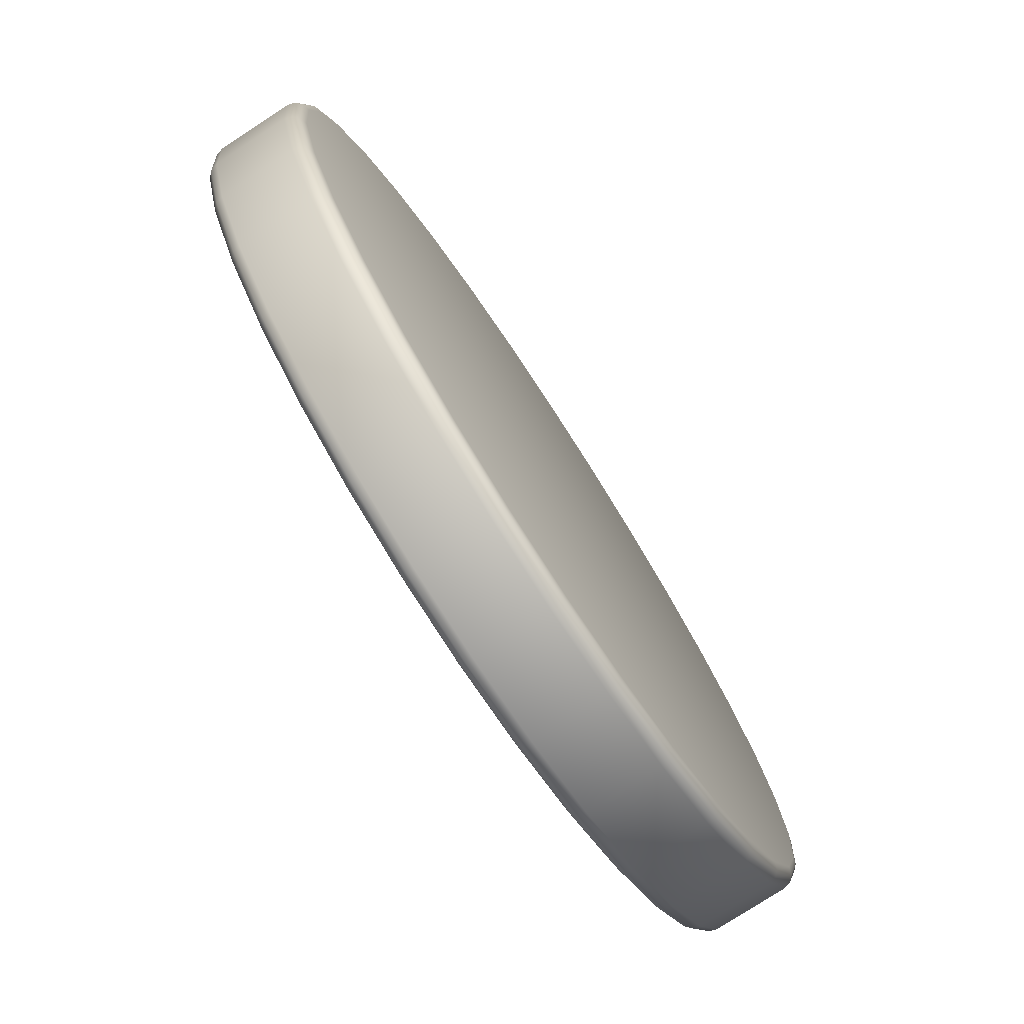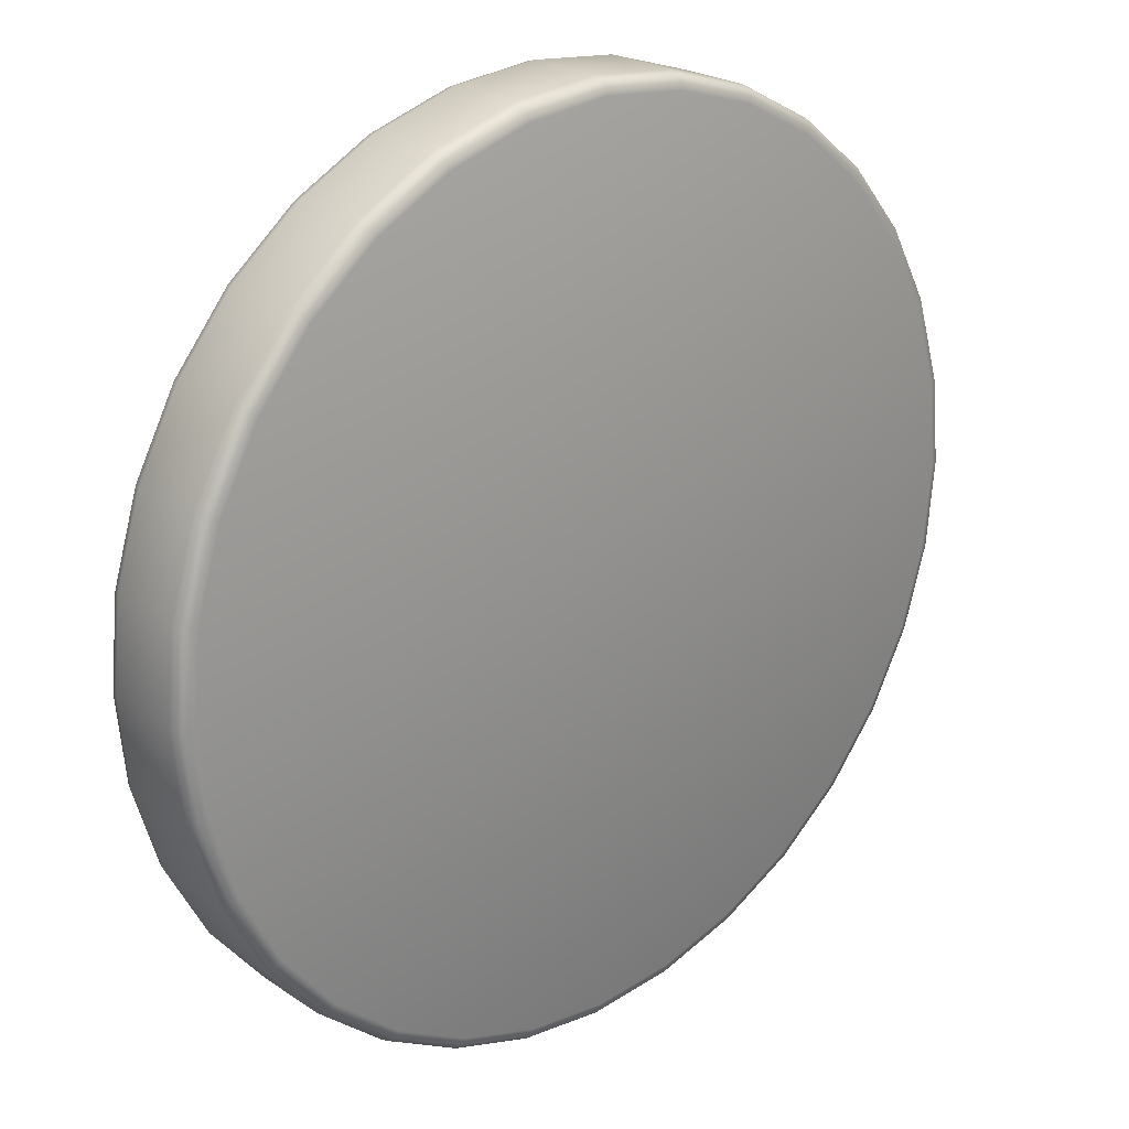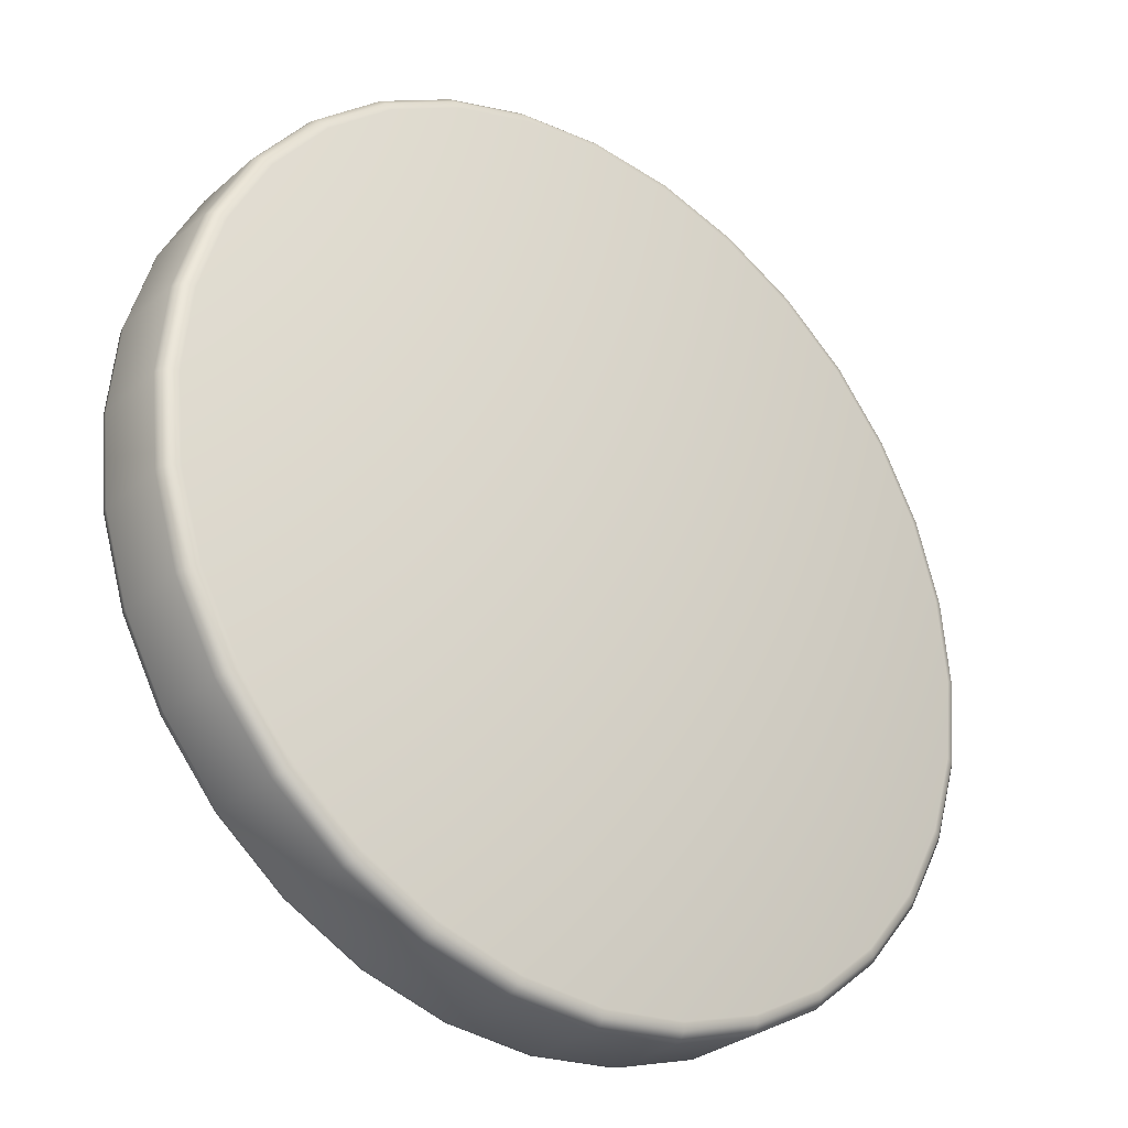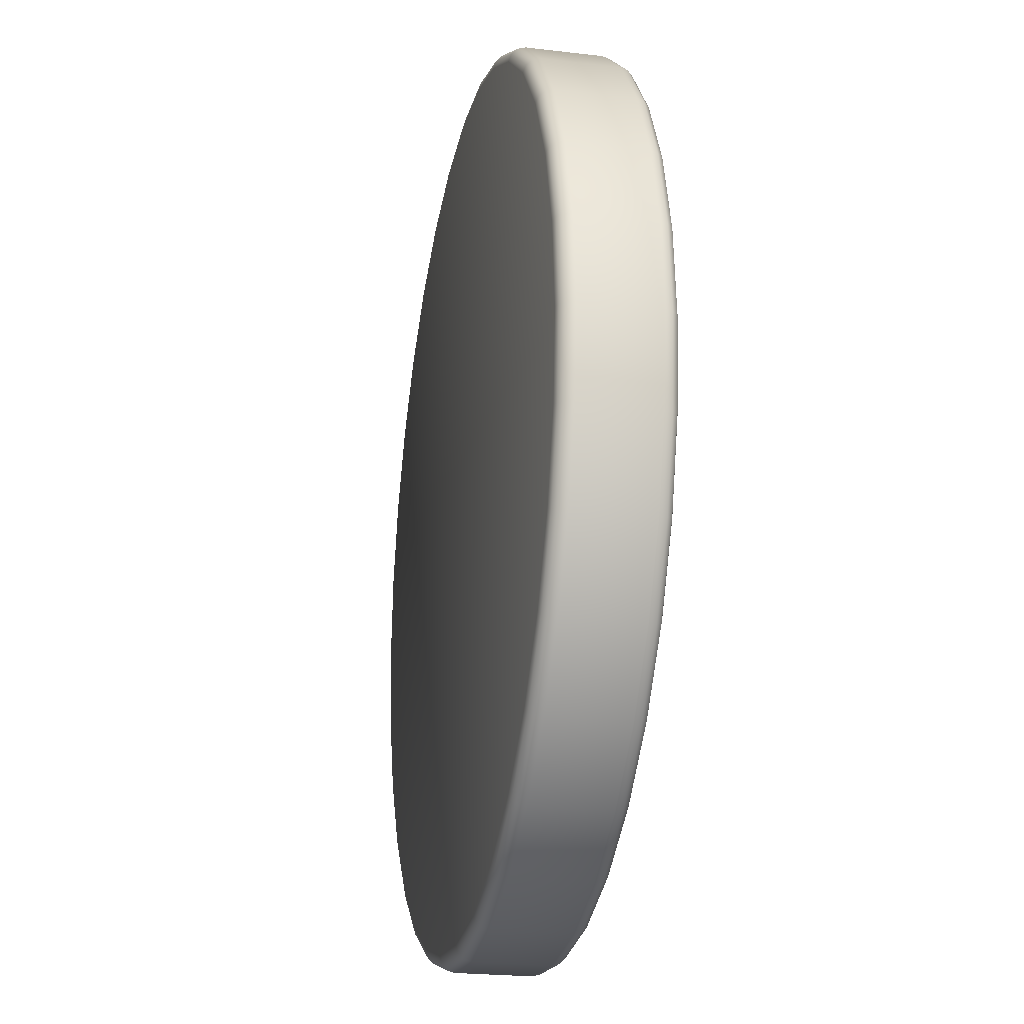
<metadata>
{"format":"obj","ext":"obj","renderer":"f3d","projection":"perspective","resolution":1024,"background":"white","views":[{"elev":-77.2,"azim":123.1,"up":"+Y"},{"elev":23.2,"azim":138.4,"up":"+Y"},{"elev":-29.5,"azim":-38.7,"up":"+Y"},{"elev":-22.8,"azim":78.5,"up":"+Y"}]}
</metadata>
<code>
v -0.8593 1.033 -2.429
v -0.8593 1.033 -2.424
v -0.8534 1.034 -2.424
v -0.8534 1.034 -2.429
v -0.842 1.032 -2.429
v -0.842 1.032 -2.424
v -0.8368 1.029 -2.424
v -0.8368 1.029 -2.429
v -0.8322 1.025 -2.424
v -0.8322 1.025 -2.429
v -0.8285 1.021 -2.424
v -0.8285 1.021 -2.429
v -0.8257 1.015 -2.424
v -0.8257 1.015 -2.429
v -0.824 1.01 -2.424
v -0.824 1.01 -2.429
v -0.8234 1.004 -2.424
v -0.8234 1.004 -2.429
v -0.824 0.9981 -2.424
v -0.824 0.9981 -2.429
v -0.8257 0.9924 -2.424
v -0.8257 0.9924 -2.429
v -0.8285 0.9873 -2.424
v -0.8285 0.9873 -2.429
v -0.8322 0.9827 -2.424
v -0.8322 0.9827 -2.429
v -0.8368 0.979 -2.424
v -0.8368 0.979 -2.429
v -0.842 0.9762 -2.424
v -0.842 0.9762 -2.429
v -0.8476 0.9745 -2.424
v -0.8476 0.9745 -2.429
v -0.8534 0.9739 -2.424
v -0.8534 0.9739 -2.429
v -0.8593 0.9745 -2.424
v -0.8593 0.9745 -2.429
v -0.8649 0.9762 -2.424
v -0.8649 0.9762 -2.429
v -0.8701 0.979 -2.424
v -0.8701 0.979 -2.429
v -0.8747 0.9827 -2.424
v -0.8747 0.9827 -2.429
v -0.8784 0.9873 -2.424
v -0.8784 0.9873 -2.429
v -0.8812 0.9924 -2.424
v -0.8812 0.9924 -2.429
v -0.8829 0.9981 -2.424
v -0.8829 0.9981 -2.429
v -0.8834 1.004 -2.424
v -0.8834 1.004 -2.429
v -0.8829 1.01 -2.424
v -0.8829 1.01 -2.429
v -0.8812 1.015 -2.424
v -0.8812 1.015 -2.429
v -0.8784 1.021 -2.424
v -0.8784 1.021 -2.429
v -0.8747 1.025 -2.424
v -0.8747 1.025 -2.429
v -0.8701 1.029 -2.424
v -0.8701 1.029 -2.429
v -0.8649 1.032 -2.424
v -0.8649 1.032 -2.429
v -0.8476 1.033 -2.429
v -0.8476 1.033 -2.424
v -0.8478 1.032 -2.423
v -0.8534 1.033 -2.423
v -0.8591 1.032 -2.423
v -0.8645 1.031 -2.423
v -0.8696 1.028 -2.423
v -0.8739 1.024 -2.423
v -0.8776 1.02 -2.423
v -0.8802 1.015 -2.423
v -0.8819 1.01 -2.423
v -0.8824 1.004 -2.423
v -0.8819 0.9983 -2.423
v -0.8802 0.9928 -2.423
v -0.8776 0.9878 -2.423
v -0.8739 0.9834 -2.423
v -0.8696 0.9798 -2.423
v -0.8645 0.9771 -2.423
v -0.8591 0.9755 -2.423
v -0.8534 0.9749 -2.423
v -0.8478 0.9755 -2.423
v -0.8423 0.9771 -2.423
v -0.8373 0.9798 -2.423
v -0.8329 0.9834 -2.423
v -0.8293 0.9878 -2.423
v -0.8267 0.9928 -2.423
v -0.825 0.9983 -2.423
v -0.8245 1.004 -2.423
v -0.825 1.01 -2.423
v -0.8267 1.015 -2.423
v -0.8293 1.02 -2.423
v -0.8329 1.024 -2.423
v -0.8373 1.028 -2.423
v -0.8423 1.031 -2.423
v -0.8476 1.033 -2.43
v -0.8534 1.034 -2.43
v -0.8477 1.033 -2.43
v -0.8534 1.033 -2.43
v -0.8478 1.032 -2.43
v -0.8534 1.033 -2.43
v -0.8534 1.034 -2.424
v -0.8476 1.033 -2.424
v -0.8534 1.033 -2.423
v -0.8477 1.033 -2.423
v -0.842 1.032 -2.43
v -0.8422 1.031 -2.43
v -0.8423 1.031 -2.43
v -0.842 1.032 -2.424
v -0.8422 1.031 -2.423
v -0.8369 1.029 -2.43
v -0.8371 1.028 -2.43
v -0.8373 1.028 -2.43
v -0.8369 1.029 -2.424
v -0.8371 1.028 -2.423
v -0.8323 1.025 -2.43
v -0.8326 1.025 -2.43
v -0.8329 1.024 -2.43
v -0.8323 1.025 -2.424
v -0.8326 1.025 -2.423
v -0.8286 1.021 -2.43
v -0.8289 1.02 -2.43
v -0.8293 1.02 -2.43
v -0.8286 1.021 -2.424
v -0.8289 1.02 -2.423
v -0.8259 1.015 -2.43
v -0.8262 1.015 -2.43
v -0.8267 1.015 -2.43
v -0.8259 1.015 -2.424
v -0.8262 1.015 -2.423
v -0.8242 1.01 -2.43
v -0.8245 1.01 -2.43
v -0.825 1.01 -2.43
v -0.8242 1.01 -2.424
v -0.8245 1.01 -2.423
v -0.8236 1.004 -2.43
v -0.8239 1.004 -2.43
v -0.8245 1.004 -2.43
v -0.8236 1.004 -2.424
v -0.8239 1.004 -2.423
v -0.8242 0.9981 -2.43
v -0.8245 0.9982 -2.43
v -0.825 0.9983 -2.43
v -0.8242 0.9981 -2.424
v -0.8245 0.9982 -2.423
v -0.8259 0.9925 -2.43
v -0.8262 0.9926 -2.43
v -0.8267 0.9928 -2.43
v -0.8259 0.9925 -2.424
v -0.8262 0.9926 -2.423
v -0.8286 0.9873 -2.43
v -0.8289 0.9875 -2.43
v -0.8293 0.9878 -2.43
v -0.8286 0.9873 -2.424
v -0.8289 0.9875 -2.423
v -0.8323 0.9828 -2.43
v -0.8326 0.9831 -2.43
v -0.8329 0.9834 -2.43
v -0.8323 0.9828 -2.424
v -0.8326 0.9831 -2.423
v -0.8369 0.9791 -2.43
v -0.8371 0.9794 -2.43
v -0.8373 0.9798 -2.43
v -0.8369 0.9791 -2.424
v -0.8371 0.9794 -2.423
v -0.842 0.9763 -2.43
v -0.8422 0.9767 -2.43
v -0.8423 0.9771 -2.43
v -0.842 0.9763 -2.424
v -0.8422 0.9767 -2.423
v -0.8476 0.9746 -2.43
v -0.8477 0.975 -2.43
v -0.8478 0.9755 -2.43
v -0.8476 0.9746 -2.424
v -0.8477 0.975 -2.423
v -0.8534 0.9741 -2.43
v -0.8534 0.9744 -2.43
v -0.8534 0.9749 -2.43
v -0.8534 0.9741 -2.424
v -0.8534 0.9744 -2.423
v -0.8593 0.9746 -2.43
v -0.8592 0.975 -2.43
v -0.8591 0.9755 -2.43
v -0.8593 0.9746 -2.424
v -0.8592 0.975 -2.423
v -0.8649 0.9763 -2.43
v -0.8647 0.9767 -2.43
v -0.8645 0.9771 -2.43
v -0.8649 0.9763 -2.424
v -0.8647 0.9767 -2.423
v -0.87 0.9791 -2.43
v -0.8698 0.9794 -2.43
v -0.8696 0.9798 -2.43
v -0.87 0.9791 -2.424
v -0.8698 0.9794 -2.423
v -0.8746 0.9828 -2.43
v -0.8743 0.9831 -2.43
v -0.8739 0.9834 -2.43
v -0.8746 0.9828 -2.424
v -0.8743 0.9831 -2.423
v -0.8783 0.9873 -2.43
v -0.878 0.9875 -2.43
v -0.8776 0.9878 -2.43
v -0.8783 0.9873 -2.424
v -0.878 0.9875 -2.423
v -0.881 0.9925 -2.43
v -0.8807 0.9926 -2.43
v -0.8802 0.9928 -2.43
v -0.881 0.9925 -2.424
v -0.8807 0.9926 -2.423
v -0.8827 0.9981 -2.43
v -0.8824 0.9982 -2.43
v -0.8819 0.9983 -2.43
v -0.8827 0.9981 -2.424
v -0.8824 0.9982 -2.423
v -0.8833 1.004 -2.43
v -0.8829 1.004 -2.43
v -0.8824 1.004 -2.43
v -0.8833 1.004 -2.424
v -0.8829 1.004 -2.423
v -0.8827 1.01 -2.43
v -0.8824 1.01 -2.43
v -0.8819 1.01 -2.43
v -0.8827 1.01 -2.424
v -0.8824 1.01 -2.423
v -0.881 1.015 -2.43
v -0.8807 1.015 -2.43
v -0.8802 1.015 -2.43
v -0.881 1.015 -2.424
v -0.8807 1.015 -2.423
v -0.8783 1.021 -2.43
v -0.878 1.02 -2.43
v -0.8776 1.02 -2.43
v -0.8783 1.021 -2.424
v -0.878 1.02 -2.423
v -0.8746 1.025 -2.43
v -0.8743 1.025 -2.43
v -0.8739 1.024 -2.43
v -0.8746 1.025 -2.424
v -0.8743 1.025 -2.423
v -0.87 1.029 -2.43
v -0.8698 1.028 -2.43
v -0.8696 1.028 -2.43
v -0.87 1.029 -2.424
v -0.8698 1.028 -2.423
v -0.8649 1.032 -2.43
v -0.8647 1.031 -2.43
v -0.8645 1.031 -2.43
v -0.8649 1.032 -2.424
v -0.8647 1.031 -2.423
v -0.8593 1.033 -2.43
v -0.8592 1.033 -2.43
v -0.8591 1.032 -2.43
v -0.8593 1.033 -2.424
v -0.8592 1.033 -2.423
f 1 2 3
f 1 3 4
f 5 6 7
f 5 7 8
f 8 7 9
f 8 9 10
f 10 9 11
f 10 11 12
f 12 11 13
f 12 13 14
f 14 13 15
f 14 15 16
f 16 15 17
f 16 17 18
f 18 17 19
f 18 19 20
f 20 19 21
f 20 21 22
f 22 21 23
f 22 23 24
f 24 23 25
f 24 25 26
f 26 25 27
f 26 27 28
f 28 27 29
f 28 29 30
f 30 29 31
f 30 31 32
f 32 31 33
f 32 33 34
f 34 33 35
f 34 35 36
f 36 35 37
f 36 37 38
f 38 37 39
f 38 39 40
f 40 39 41
f 40 41 42
f 42 41 43
f 42 43 44
f 44 43 45
f 44 45 46
f 46 45 47
f 46 47 48
f 48 47 49
f 48 49 50
f 50 49 51
f 50 51 52
f 52 51 53
f 52 53 54
f 54 53 55
f 54 55 56
f 56 55 57
f 56 57 58
f 58 57 59
f 58 59 60
f 60 59 61
f 60 61 62
f 62 61 2
f 62 2 1
f 63 64 6
f 63 6 5
f 65 66 67
f 65 67 68
f 65 68 69
f 65 69 70
f 65 70 71
f 65 71 72
f 65 72 73
f 65 73 74
f 65 74 75
f 65 75 76
f 65 76 77
f 65 77 78
f 65 78 79
f 65 79 80
f 65 80 81
f 65 81 82
f 65 82 83
f 65 83 84
f 65 84 85
f 65 85 86
f 65 86 87
f 65 87 88
f 65 88 89
f 65 89 90
f 65 90 91
f 65 91 92
f 65 92 93
f 65 93 94
f 65 94 95
f 65 95 96
f 4 3 64
f 4 64 63
f 4 63 97
f 4 97 98
f 98 97 99
f 98 99 100
f 100 99 101
f 100 101 102
f 64 3 103
f 64 103 104
f 104 103 105
f 104 105 106
f 106 105 66
f 106 66 65
f 63 5 107
f 63 107 97
f 97 107 108
f 97 108 99
f 99 108 109
f 99 109 101
f 6 64 104
f 6 104 110
f 110 104 106
f 110 106 111
f 111 106 65
f 111 65 96
f 5 8 112
f 5 112 107
f 107 112 113
f 107 113 108
f 108 113 114
f 108 114 109
f 7 6 110
f 7 110 115
f 115 110 111
f 115 111 116
f 116 111 96
f 116 96 95
f 8 10 117
f 8 117 112
f 112 117 118
f 112 118 113
f 113 118 119
f 113 119 114
f 9 7 115
f 9 115 120
f 120 115 116
f 120 116 121
f 121 116 95
f 121 95 94
f 10 12 122
f 10 122 117
f 117 122 123
f 117 123 118
f 118 123 124
f 118 124 119
f 11 9 120
f 11 120 125
f 125 120 121
f 125 121 126
f 126 121 94
f 126 94 93
f 12 14 127
f 12 127 122
f 122 127 128
f 122 128 123
f 123 128 129
f 123 129 124
f 13 11 125
f 13 125 130
f 130 125 126
f 130 126 131
f 131 126 93
f 131 93 92
f 14 16 132
f 14 132 127
f 127 132 133
f 127 133 128
f 128 133 134
f 128 134 129
f 15 13 130
f 15 130 135
f 135 130 131
f 135 131 136
f 136 131 92
f 136 92 91
f 16 18 137
f 16 137 132
f 132 137 138
f 132 138 133
f 133 138 139
f 133 139 134
f 17 15 135
f 17 135 140
f 140 135 136
f 140 136 141
f 141 136 91
f 141 91 90
f 18 20 142
f 18 142 137
f 137 142 143
f 137 143 138
f 138 143 144
f 138 144 139
f 19 17 140
f 19 140 145
f 145 140 141
f 145 141 146
f 146 141 90
f 146 90 89
f 20 22 147
f 20 147 142
f 142 147 148
f 142 148 143
f 143 148 149
f 143 149 144
f 21 19 145
f 21 145 150
f 150 145 146
f 150 146 151
f 151 146 89
f 151 89 88
f 22 24 152
f 22 152 147
f 147 152 153
f 147 153 148
f 148 153 154
f 148 154 149
f 23 21 150
f 23 150 155
f 155 150 151
f 155 151 156
f 156 151 88
f 156 88 87
f 24 26 157
f 24 157 152
f 152 157 158
f 152 158 153
f 153 158 159
f 153 159 154
f 25 23 155
f 25 155 160
f 160 155 156
f 160 156 161
f 161 156 87
f 161 87 86
f 26 28 162
f 26 162 157
f 157 162 163
f 157 163 158
f 158 163 164
f 158 164 159
f 27 25 160
f 27 160 165
f 165 160 161
f 165 161 166
f 166 161 86
f 166 86 85
f 28 30 167
f 28 167 162
f 162 167 168
f 162 168 163
f 163 168 169
f 163 169 164
f 29 27 165
f 29 165 170
f 170 165 166
f 170 166 171
f 171 166 85
f 171 85 84
f 30 32 172
f 30 172 167
f 167 172 173
f 167 173 168
f 168 173 174
f 168 174 169
f 31 29 170
f 31 170 175
f 175 170 171
f 175 171 176
f 176 171 84
f 176 84 83
f 32 34 177
f 32 177 172
f 172 177 178
f 172 178 173
f 173 178 179
f 173 179 174
f 33 31 175
f 33 175 180
f 180 175 176
f 180 176 181
f 181 176 83
f 181 83 82
f 34 36 182
f 34 182 177
f 177 182 183
f 177 183 178
f 178 183 184
f 178 184 179
f 35 33 180
f 35 180 185
f 185 180 181
f 185 181 186
f 186 181 82
f 186 82 81
f 36 38 187
f 36 187 182
f 182 187 188
f 182 188 183
f 183 188 189
f 183 189 184
f 37 35 185
f 37 185 190
f 190 185 186
f 190 186 191
f 191 186 81
f 191 81 80
f 38 40 192
f 38 192 187
f 187 192 193
f 187 193 188
f 188 193 194
f 188 194 189
f 39 37 190
f 39 190 195
f 195 190 191
f 195 191 196
f 196 191 80
f 196 80 79
f 40 42 197
f 40 197 192
f 192 197 198
f 192 198 193
f 193 198 199
f 193 199 194
f 41 39 195
f 41 195 200
f 200 195 196
f 200 196 201
f 201 196 79
f 201 79 78
f 42 44 202
f 42 202 197
f 197 202 203
f 197 203 198
f 198 203 204
f 198 204 199
f 43 41 200
f 43 200 205
f 205 200 201
f 205 201 206
f 206 201 78
f 206 78 77
f 44 46 207
f 44 207 202
f 202 207 208
f 202 208 203
f 203 208 209
f 203 209 204
f 45 43 205
f 45 205 210
f 210 205 206
f 210 206 211
f 211 206 77
f 211 77 76
f 46 48 212
f 46 212 207
f 207 212 213
f 207 213 208
f 208 213 214
f 208 214 209
f 47 45 210
f 47 210 215
f 215 210 211
f 215 211 216
f 216 211 76
f 216 76 75
f 48 50 217
f 48 217 212
f 212 217 218
f 212 218 213
f 213 218 219
f 213 219 214
f 49 47 215
f 49 215 220
f 220 215 216
f 220 216 221
f 221 216 75
f 221 75 74
f 50 52 222
f 50 222 217
f 217 222 223
f 217 223 218
f 218 223 224
f 218 224 219
f 51 49 220
f 51 220 225
f 225 220 221
f 225 221 226
f 226 221 74
f 226 74 73
f 52 54 227
f 52 227 222
f 222 227 228
f 222 228 223
f 223 228 229
f 223 229 224
f 53 51 225
f 53 225 230
f 230 225 226
f 230 226 231
f 231 226 73
f 231 73 72
f 54 56 232
f 54 232 227
f 227 232 233
f 227 233 228
f 228 233 234
f 228 234 229
f 55 53 230
f 55 230 235
f 235 230 231
f 235 231 236
f 236 231 72
f 236 72 71
f 56 58 237
f 56 237 232
f 232 237 238
f 232 238 233
f 233 238 239
f 233 239 234
f 57 55 235
f 57 235 240
f 240 235 236
f 240 236 241
f 241 236 71
f 241 71 70
f 58 60 242
f 58 242 237
f 237 242 243
f 237 243 238
f 238 243 244
f 238 244 239
f 59 57 240
f 59 240 245
f 245 240 241
f 245 241 246
f 246 241 70
f 246 70 69
f 60 62 247
f 60 247 242
f 242 247 248
f 242 248 243
f 243 248 249
f 243 249 244
f 61 59 245
f 61 245 250
f 250 245 246
f 250 246 251
f 251 246 69
f 251 69 68
f 62 1 252
f 62 252 247
f 247 252 253
f 247 253 248
f 248 253 254
f 248 254 249
f 2 61 250
f 2 250 255
f 255 250 251
f 255 251 256
f 256 251 68
f 256 68 67
f 1 4 98
f 1 98 252
f 252 98 100
f 252 100 253
f 253 100 102
f 253 102 254
f 3 2 255
f 3 255 103
f 103 255 256
f 103 256 105
f 105 256 67
f 105 67 66
f 102 101 109
f 102 109 114
f 102 114 119
f 102 119 124
f 102 124 129
f 102 129 134
f 102 134 139
f 102 139 144
f 102 144 149
f 102 149 154
f 102 154 159
f 102 159 164
f 102 164 169
f 102 169 174
f 102 174 179
f 102 179 184
f 102 184 189
f 102 189 194
f 102 194 199
f 102 199 204
f 102 204 209
f 102 209 214
f 102 214 219
f 102 219 224
f 102 224 229
f 102 229 234
f 102 234 239
f 102 239 244
f 102 244 249
f 102 249 254

</code>
